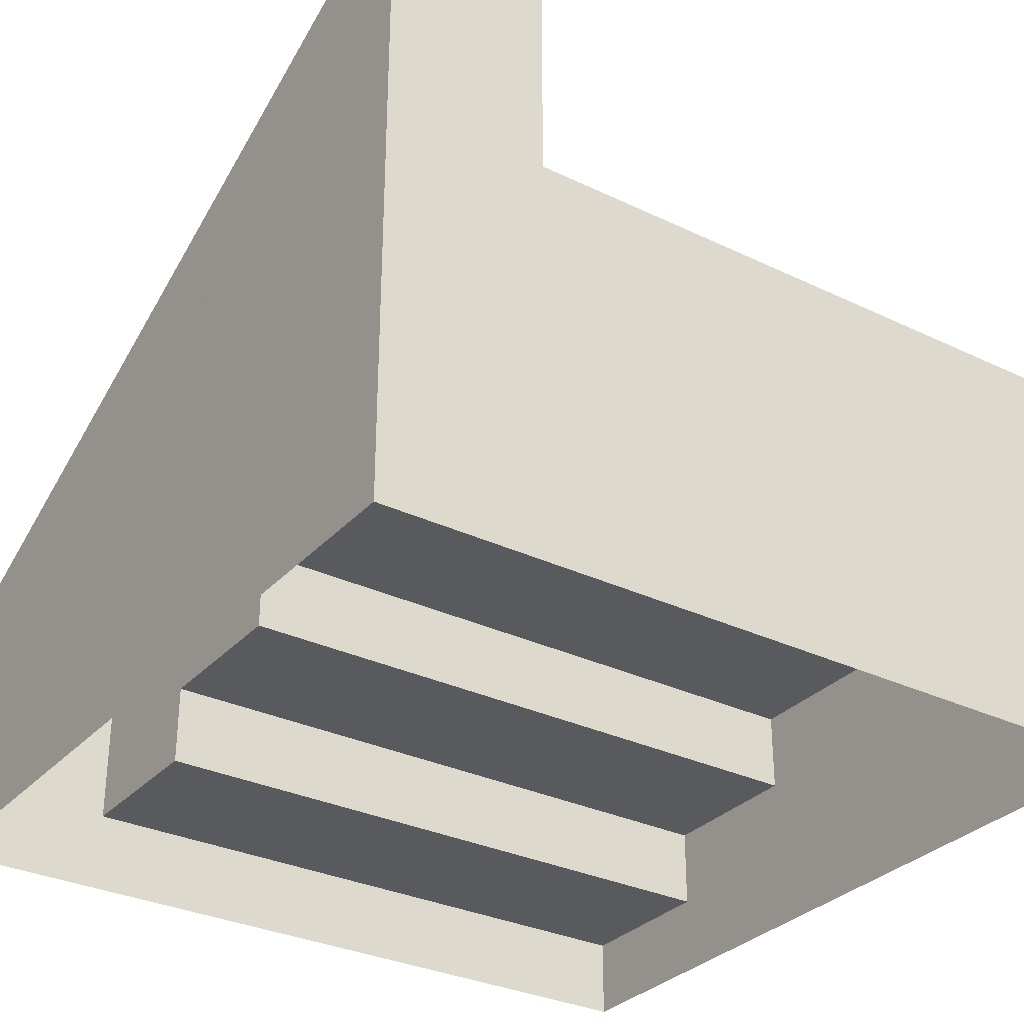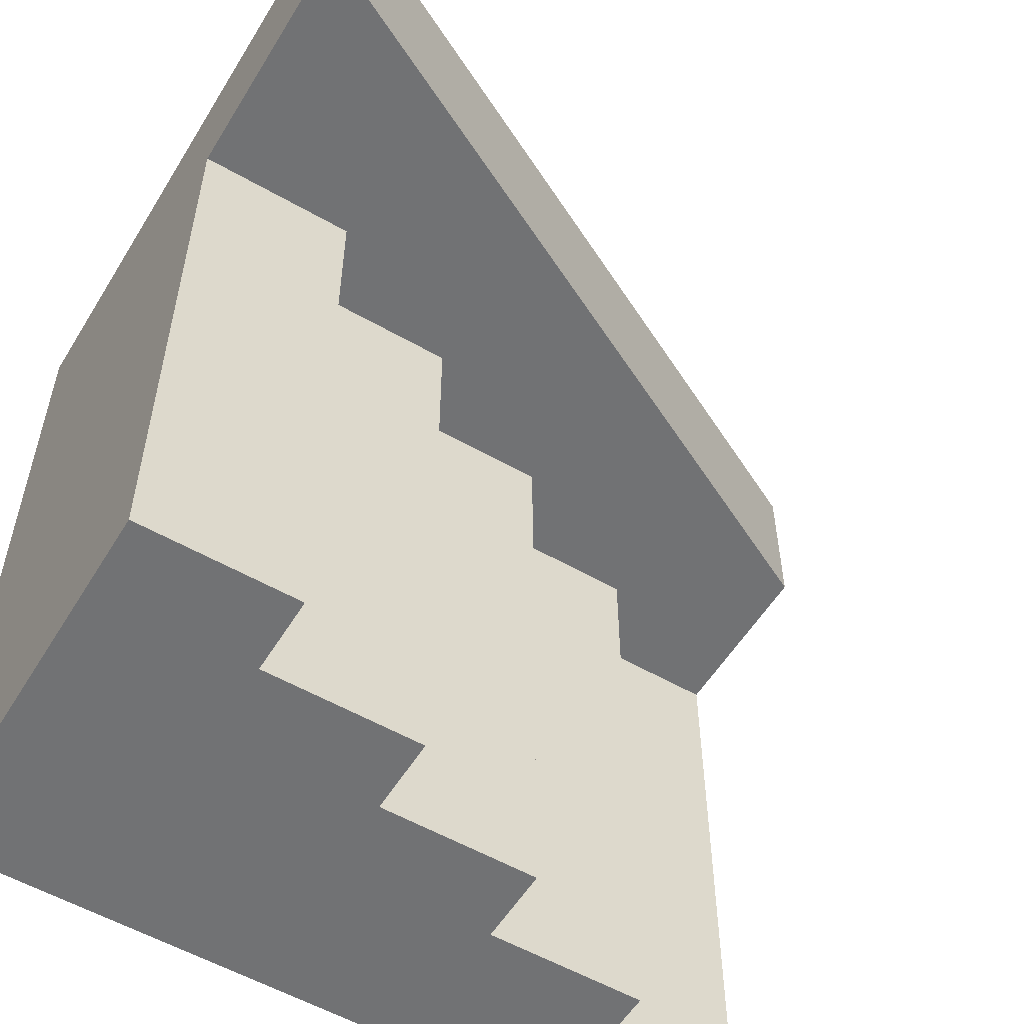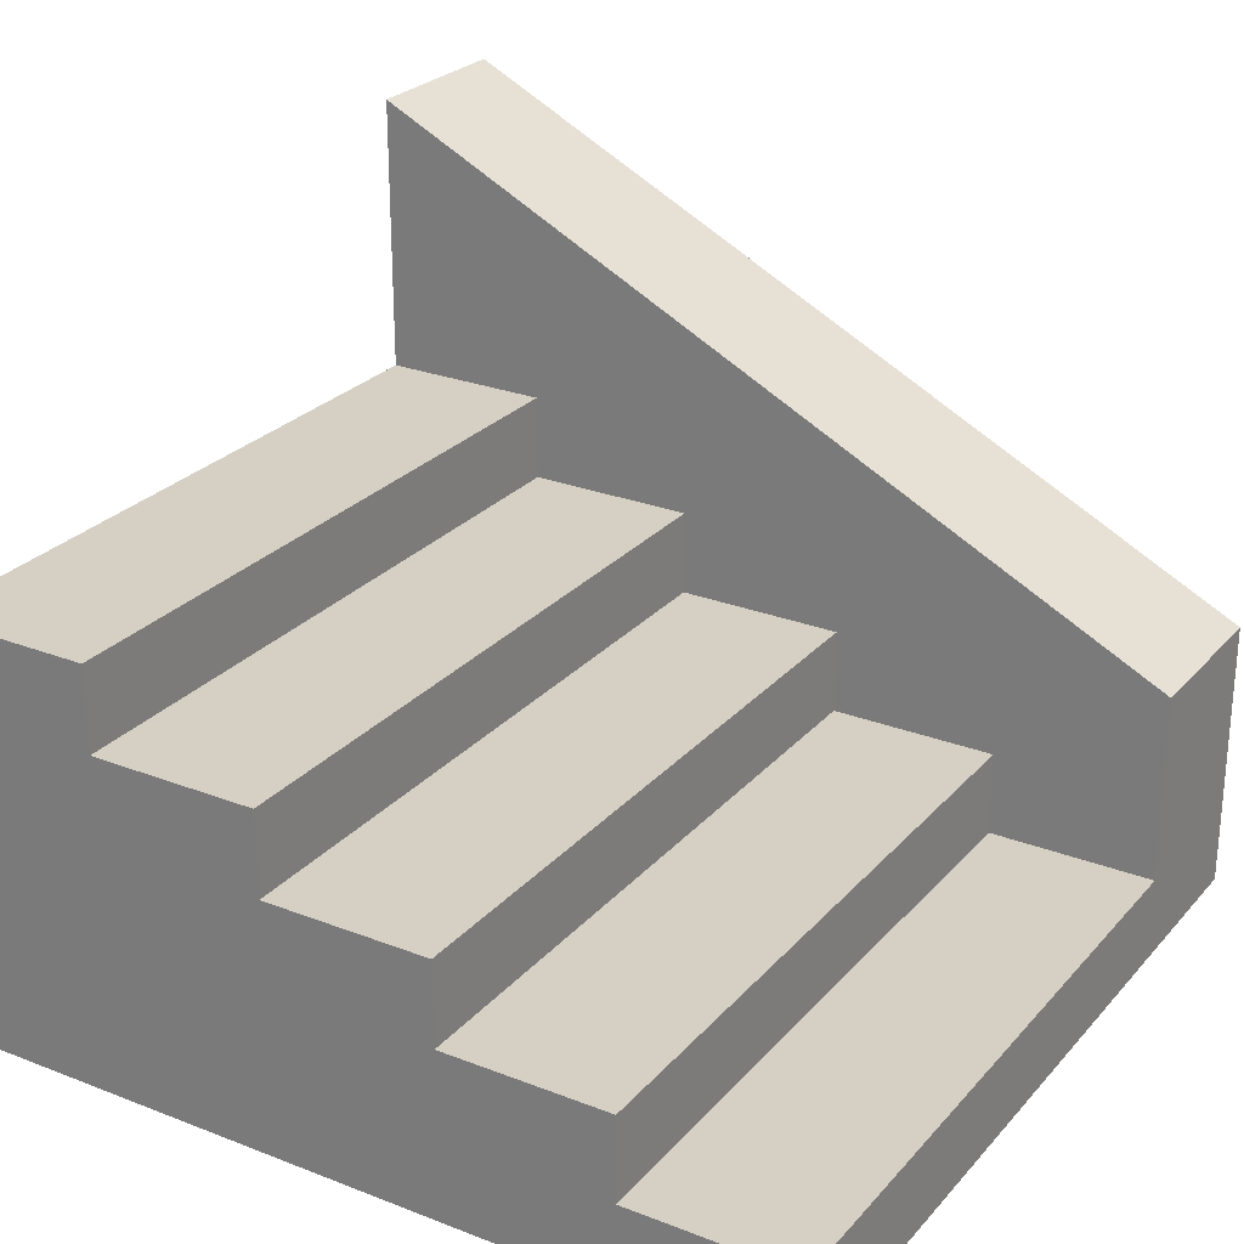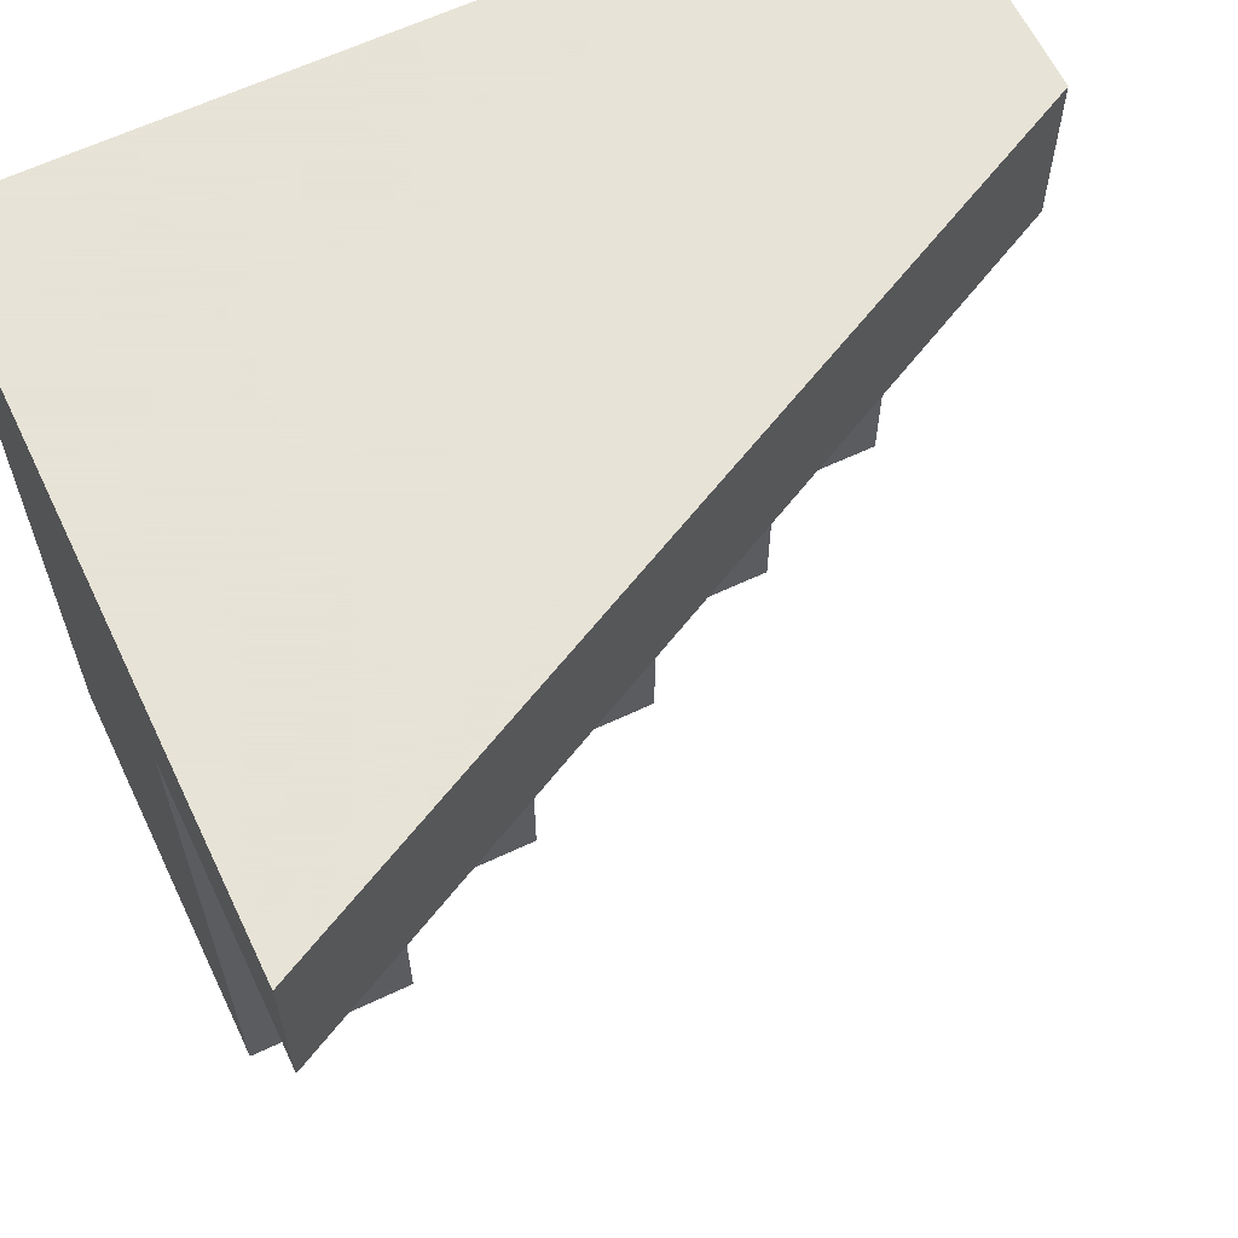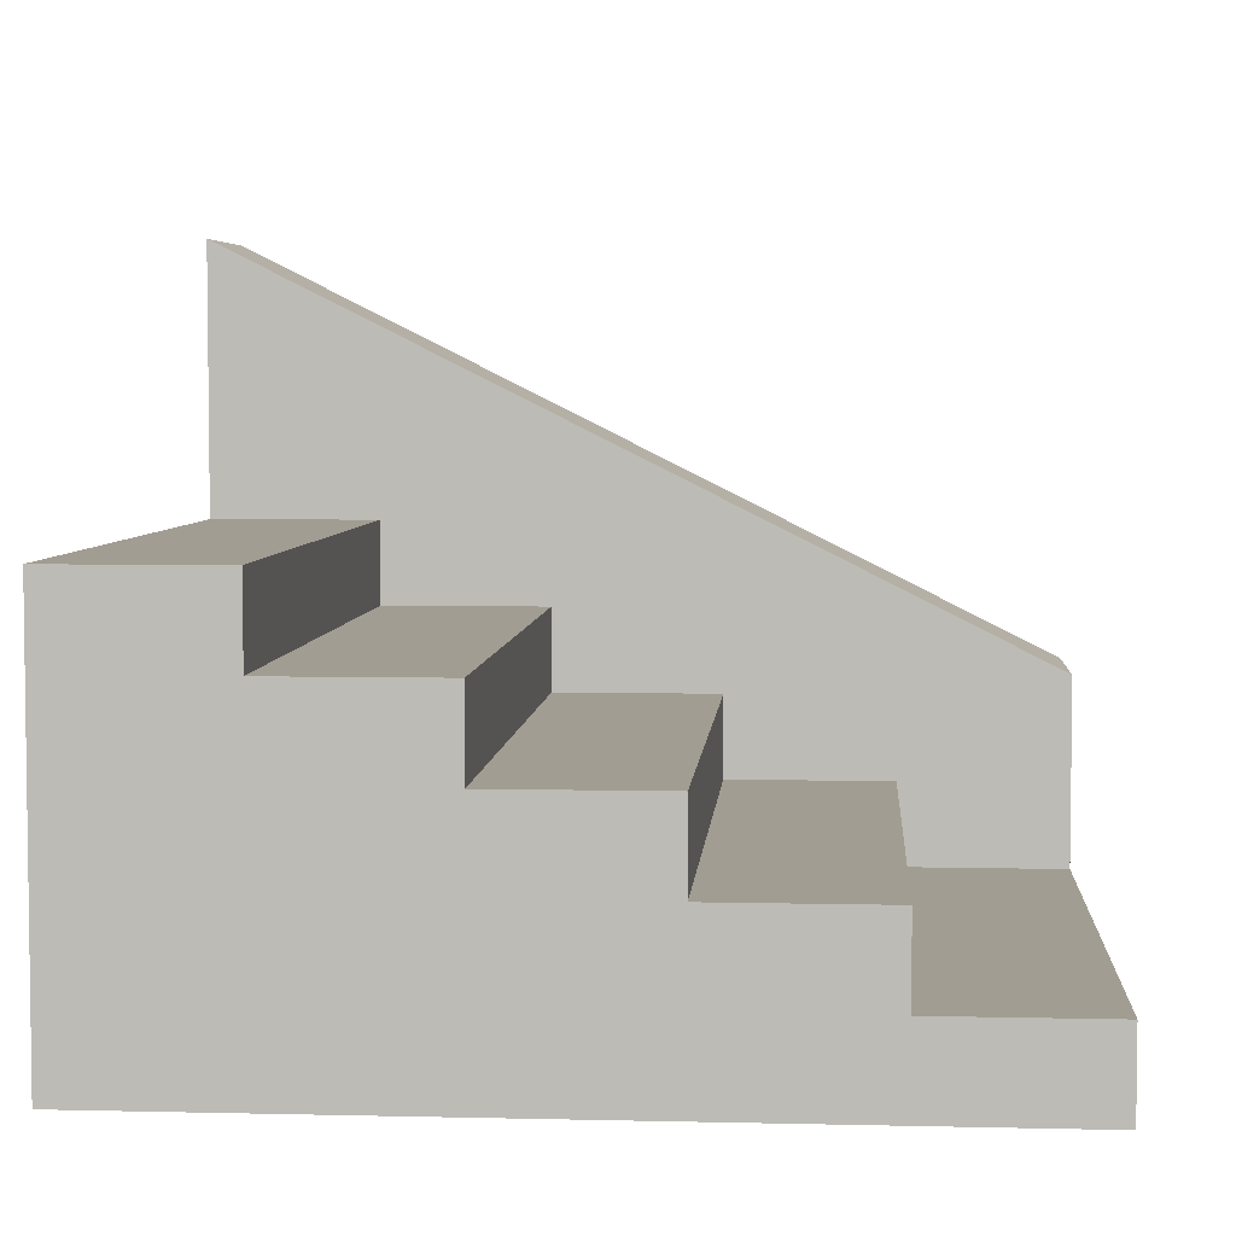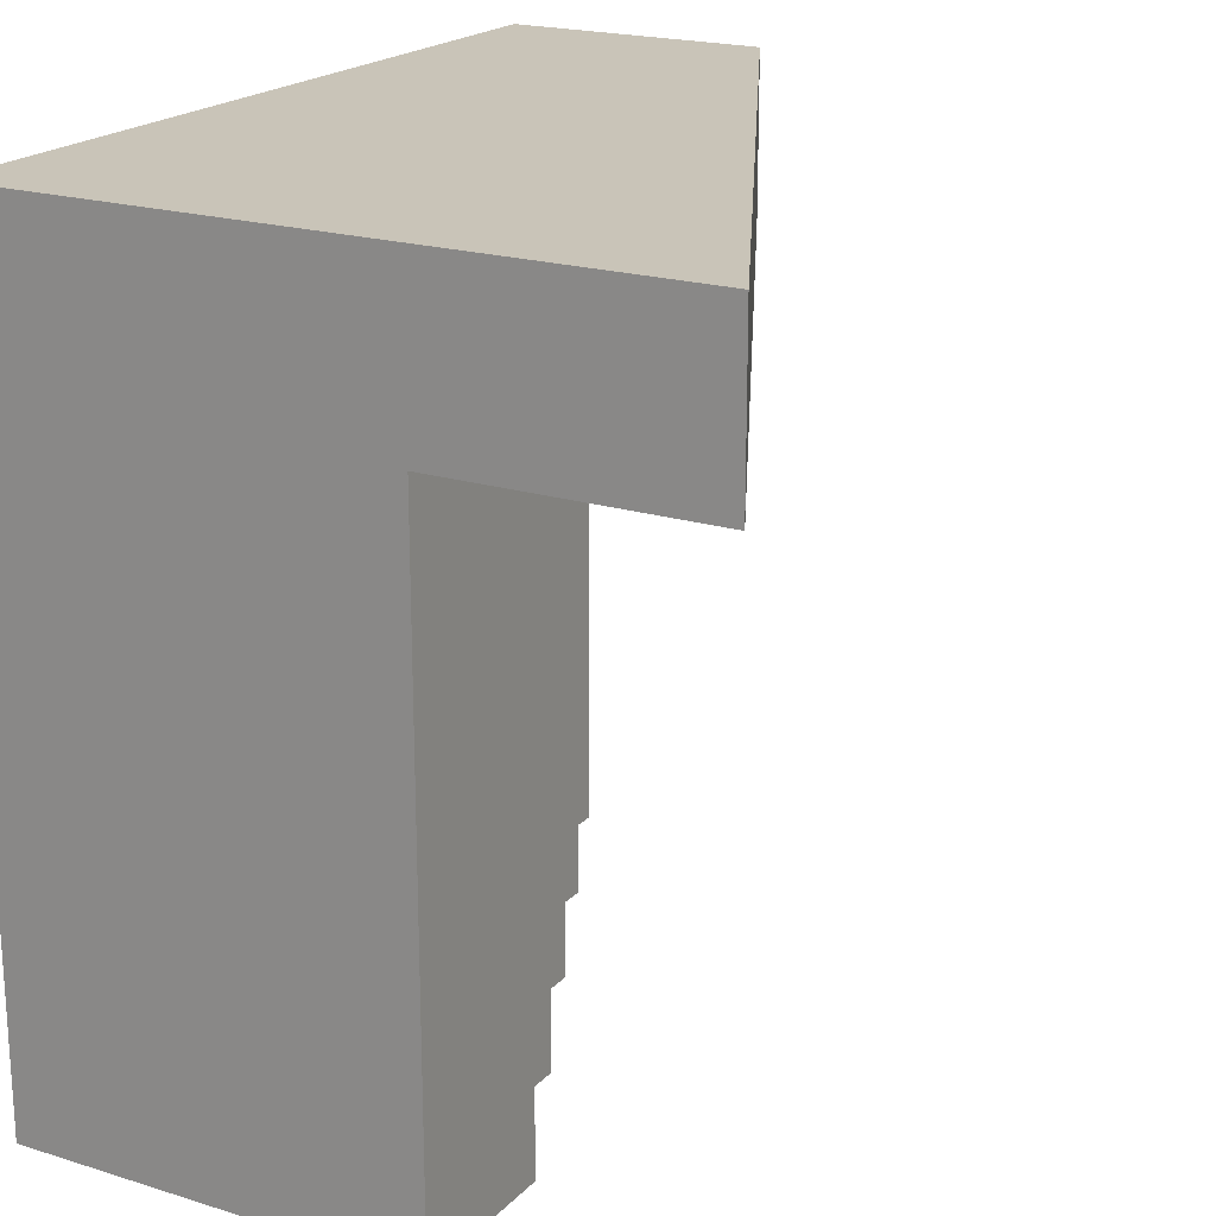
<metadata>
{"format":"obj","ext":"obj","renderer":"f3d","projection":"perspective","resolution":1024,"background":"white","views":[{"elev":-31.4,"azim":55.7,"up":"+Y"},{"elev":-55.6,"azim":148.9,"up":"+Z"},{"elev":26.1,"azim":-148.5,"up":"+Y"},{"elev":62.8,"azim":154.5,"up":"+Z"},{"elev":4.8,"azim":-175.7,"up":"+Y"},{"elev":20.1,"azim":119.7,"up":"+Z"}]}
</metadata>
<code>
g default
v 98 -0 37
v 96 -0 37
v 94 -0 37
v 92 -0 37
v 90 -0 37
v 88 -0 37
v 98 0 42
v 88 0 42
v 98 0 47
v 96 0 47
v 94 0 47
v 92 0 47
v 90 0 47
v 88 0 47
v 98 1 37
v 96 1 37
v 94 1 37
v 92 1 37
v 90 1 37
v 88 1 37
v 98 1 42
v 90 1 42
v 88 1 42
v 98 1 47
v 96 1 47
v 94 1 47
v 92 1 47
v 90 1 47
v 88 1 47
v 98 2 37
v 96 2 37
v 94 2 37
v 92 2 37
v 90 2 37
v 98 2 42
v 92 2 42
v 90 2 42
v 98 2 47
v 96 2 47
v 94 2 47
v 92 2 47
v 90 2 47
v 98 3 37
v 96 3 37
v 94 3 37
v 92 3 37
v 98 3 42
v 94 3 42
v 92 3 42
v 98 3 47
v 96 3 47
v 94 3 47
v 92 3 47
v 98 4 37
v 96 4 37
v 94 4 37
v 98 4 42
v 96 4 42
v 94 4 42
v 98 4 47
v 96 4 47
v 94 4 47
v 98 5 37
v 96 5 37
v 98 5 42
v 96 5 42
v 98 5 47
v 96 5 47
v 98 0 46
v 98 1 46
v 98 2 46
v 98 3 46
v 98 4 46
v 98 5 46
v 88 1 46
v 88 0 46
v 98 0 45
v 88 0 45
v 88 1 45
v 90 1 45
v 90 2 45
v 92 2 45
v 92 3 45
v 94 3 45
v 94 4 45
v 96 4 45
v 96 5 45
v 98 5 45
v 98 4 45
v 98 3 45
v 98 2 45
v 98 1 45
v 98 8.25 46
v 98 8.25 47
v 96 7.25 46
v 96 7.25 47
v 98 8.25 45
v 96 7.25 45
v 94 6.25 46
v 94 6.25 47
v 94 6.25 45
v 92 5.25 46
v 92 5.25 47
v 92 5.25 45
v 90 4.25 46
v 90 4.25 47
v 90 4.25 45
v 88 3.25 46
v 88 3.25 47
v 88 3.25 45
v 98 0 45.5
v 88 0 45.5
v 88 1 45.5
v 88 3.25 45.5
v 90 4.25 45.5
v 92 5.25 45.5
v 94 6.25 45.5
v 96 7.25 45.5
v 98 8.25 45.5
v 98 5 45.5
v 98 4 45.5
v 98 3 45.5
v 98 2 45.5
v 98 1 45.5
v 90 3.75 45
v 88 2.75 45
v 92 4.75 45
v 94 5.75 45
v 96 6.75 45
v 96 6.75 47
v 98 7.75 47
v 98 7.75 46
v 98 7.75 45.5
v 98 7.75 45
v 94 5.75 47
v 92 4.75 47
v 90 3.75 47
v 88 2.75 47
v 88 2.75 46
v 88 2.75 45.5
g Ledge_Stairs__SML_R
f 65 63 64 66
f 58 55 56 59
f 48 45 46 49
f 36 33 34 37
f 22 19 20 23
f 94 93 95 96
f 96 95 99 100
f 100 99 102 103
f 103 102 105 106
f 106 105 108 109
f 15 1 2 16
f 16 2 3 17
f 17 3 4 18
f 18 4 5 19
f 19 5 6 20
f 20 6 8 23
f 21 7 1 15
f 75 76 14 29
f 24 9 69 70
f 25 10 9 24
f 26 11 10 25
f 27 12 11 26
f 28 13 12 27
f 28 29 14 13
f 30 15 16 31
f 31 16 17 32
f 32 17 18 33
f 33 18 19 34
f 34 19 22 37
f 35 21 15 30
f 38 24 70 71
f 39 25 24 38
f 40 26 25 39
f 41 27 26 40
f 41 42 28 27
f 43 30 31 44
f 44 31 32 45
f 45 32 33 46
f 46 33 36 49
f 47 35 30 43
f 50 38 71 72
f 51 39 38 50
f 52 40 39 51
f 52 53 41 40
f 54 43 44 55
f 55 44 45 56
f 56 45 48 59
f 57 47 43 54
f 60 50 72 73
f 61 51 50 60
f 61 62 52 51
f 63 54 55 64
f 64 55 58 66
f 63 65 57 54
f 73 74 67 60
f 67 68 61 60
f 92 77 7 21
f 91 92 21 35
f 90 91 35 47
f 89 90 47 57
f 88 89 57 65
f 87 88 65 66
f 86 87 66 58
f 85 86 58 59
f 84 85 59 48
f 83 84 48 49
f 82 83 49 36
f 81 82 36 37
f 80 81 37 22
f 79 80 22 23
f 78 79 23 8
f 79 78 112 113
f 114 115 107 110
f 115 116 104 107
f 116 117 101 104
f 117 118 98 101
f 118 119 97 98
f 89 88 120 121
f 121 122 90 89
f 122 123 91 90
f 123 124 92 91
f 124 111 77 92
f 131 132 93 94
f 94 96 130 131
f 97 119 133 134
f 134 129 98 97
f 135 130 96 100
f 129 128 101 98
f 136 135 100 103
f 128 127 104 101
f 137 136 103 106
f 127 125 107 104
f 125 126 110 107
f 113 112 76 75
f 108 105 115 114
f 105 102 116 115
f 102 99 117 116
f 99 95 118 117
f 95 93 119 118
f 119 93 132 133
f 121 120 74 73
f 73 72 122 121
f 72 71 123 122
f 71 70 124 123
f 70 69 111 124
f 79 113 140 126
f 113 75 139 140
f 75 29 138 139
f 79 126 125 80
f 81 125 127 82
f 83 127 128 84
f 85 128 129 86
f 131 130 68 67
f 74 132 131 67
f 133 132 74 120
f 134 133 120 88
f 87 129 134 88
f 61 130 135 62
f 52 135 136 53
f 41 136 137 42
f 29 28 137 138
f 138 137 106 109
f 139 138 109 108
f 140 139 108 114
f 126 140 114 110

</code>
